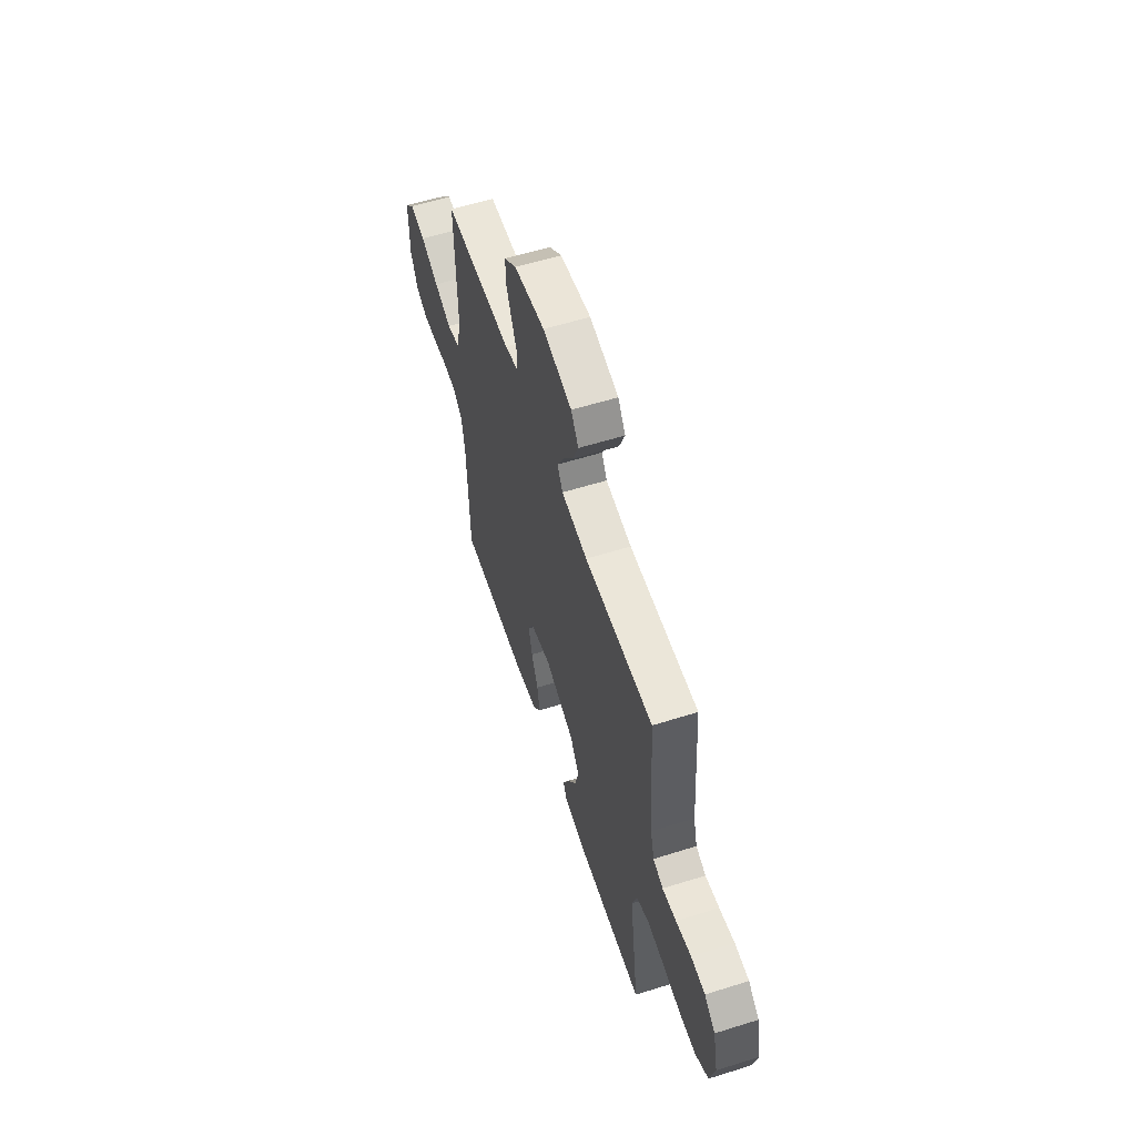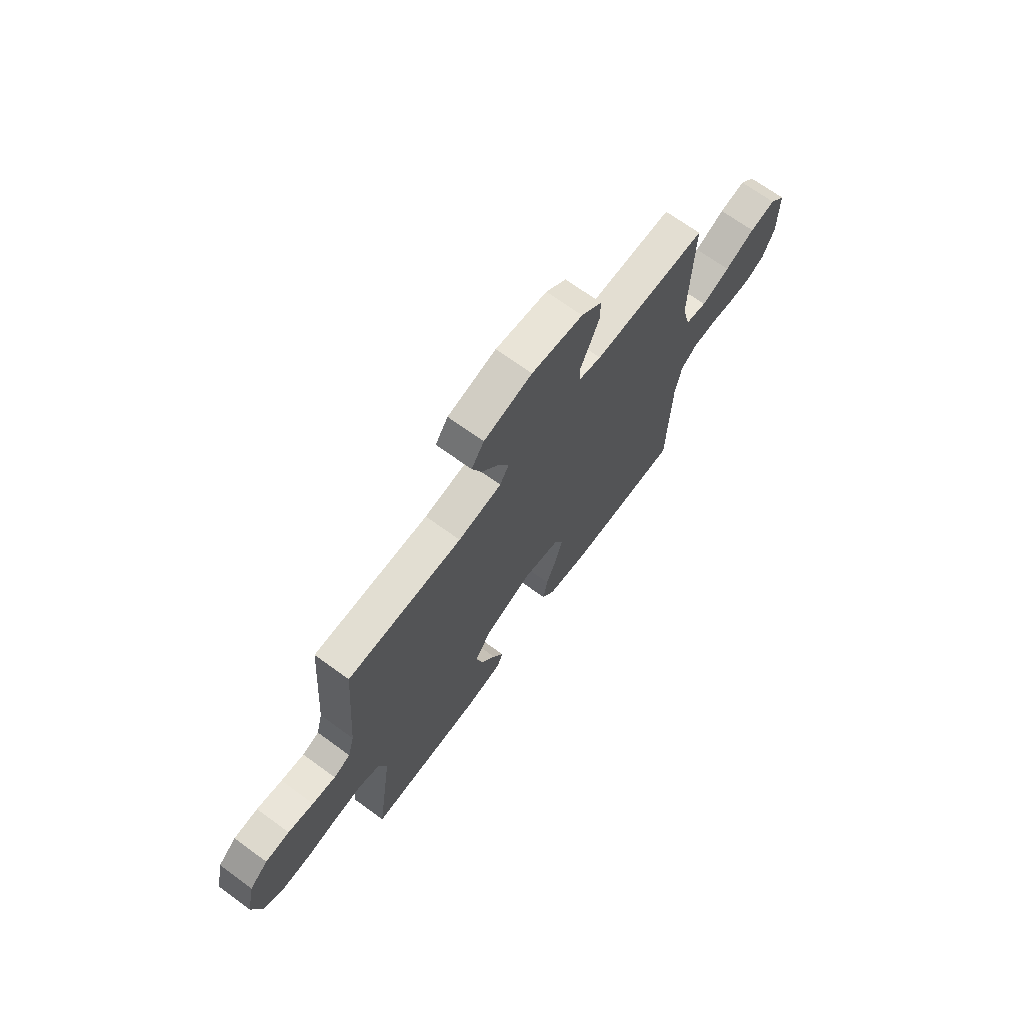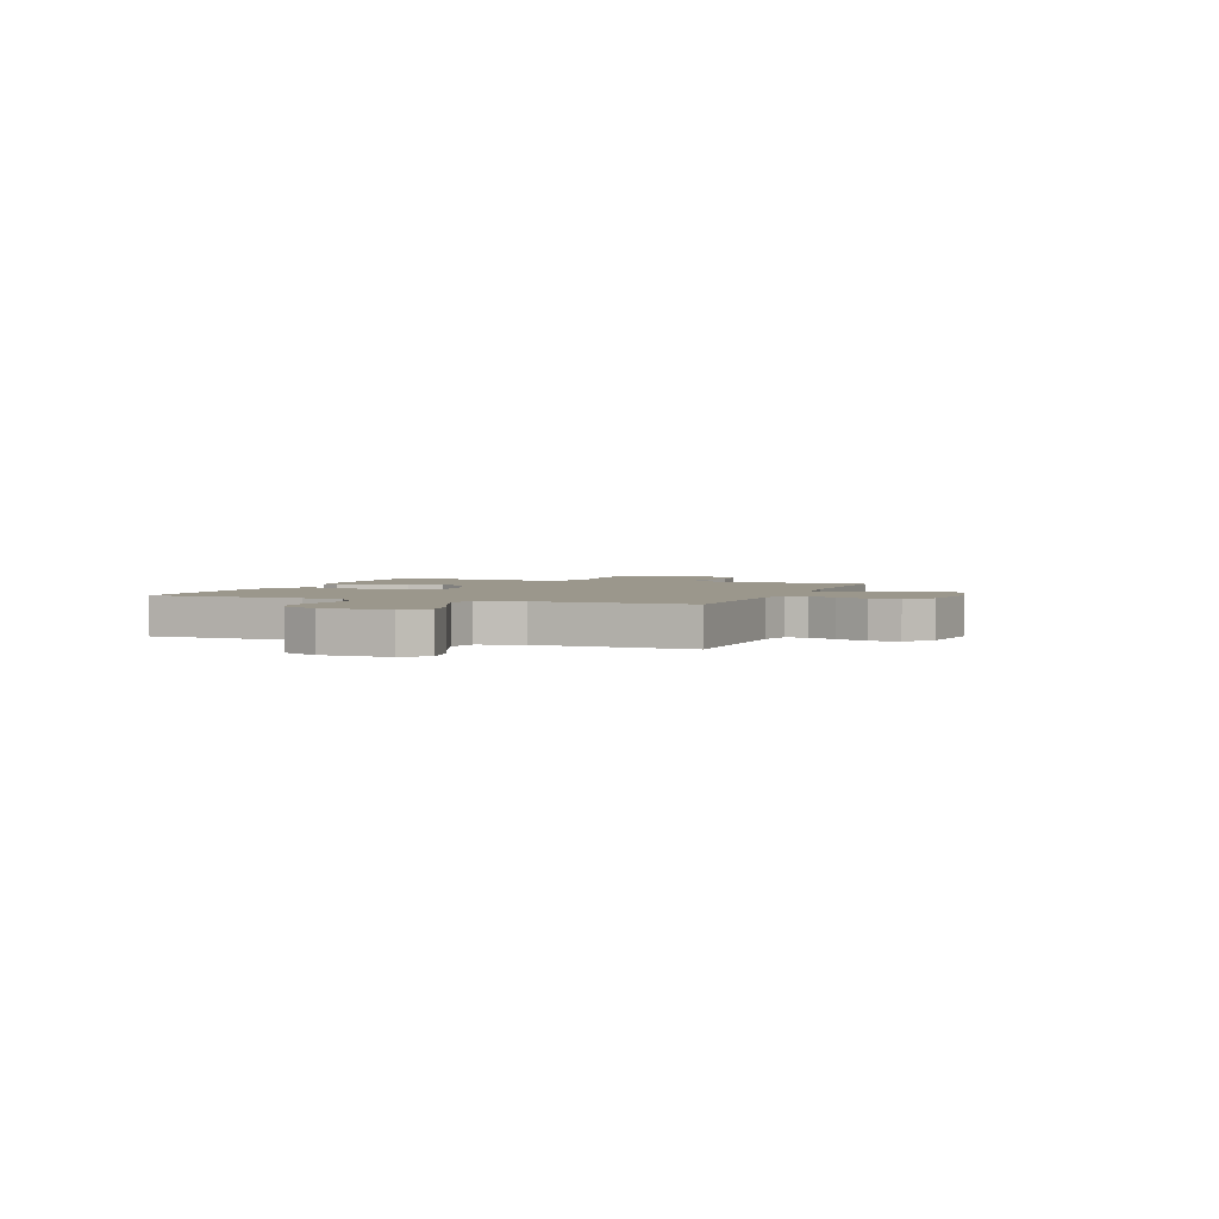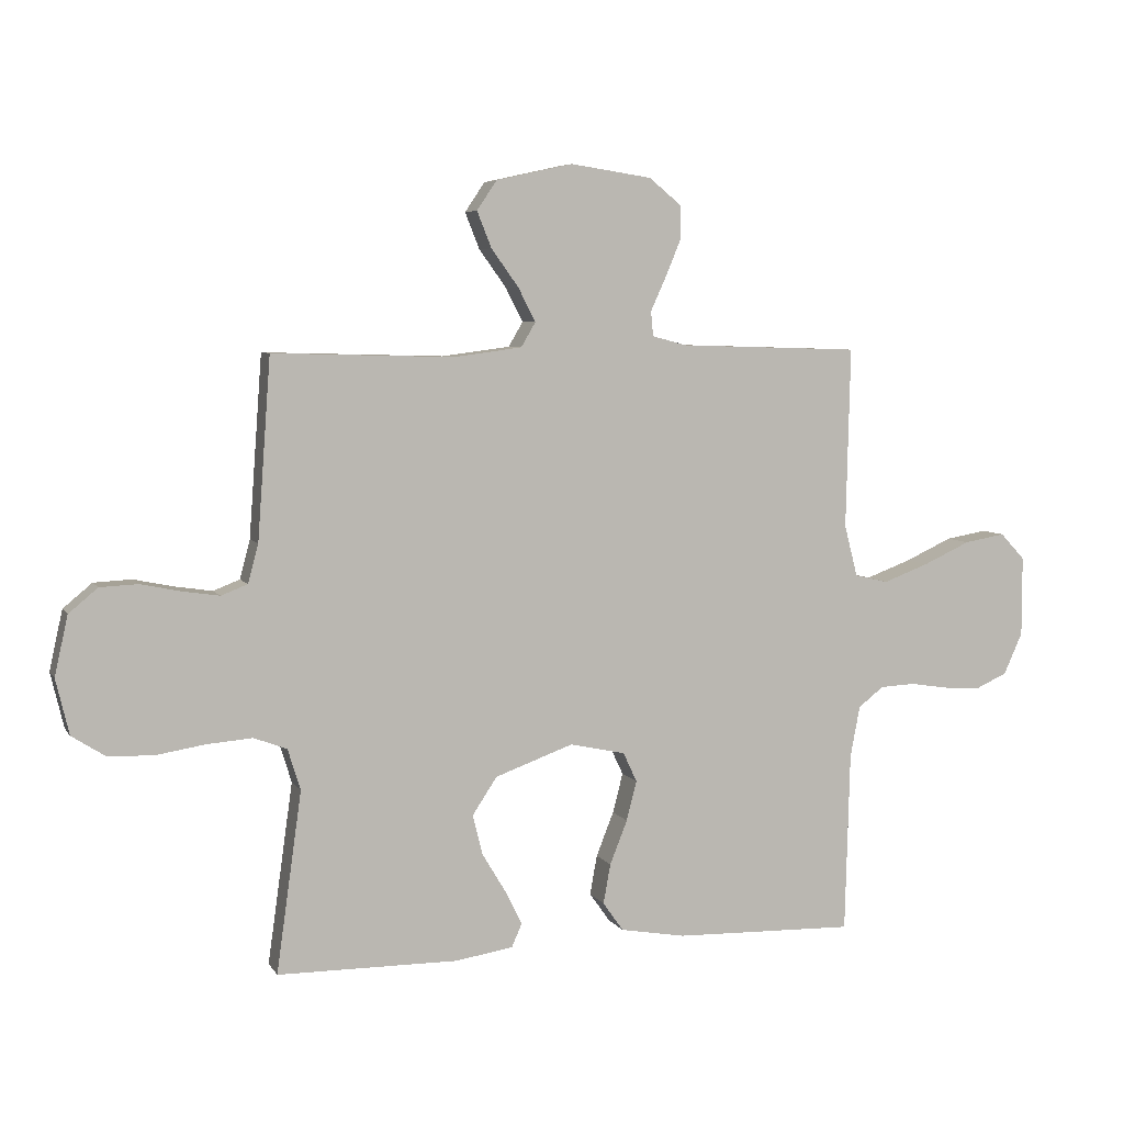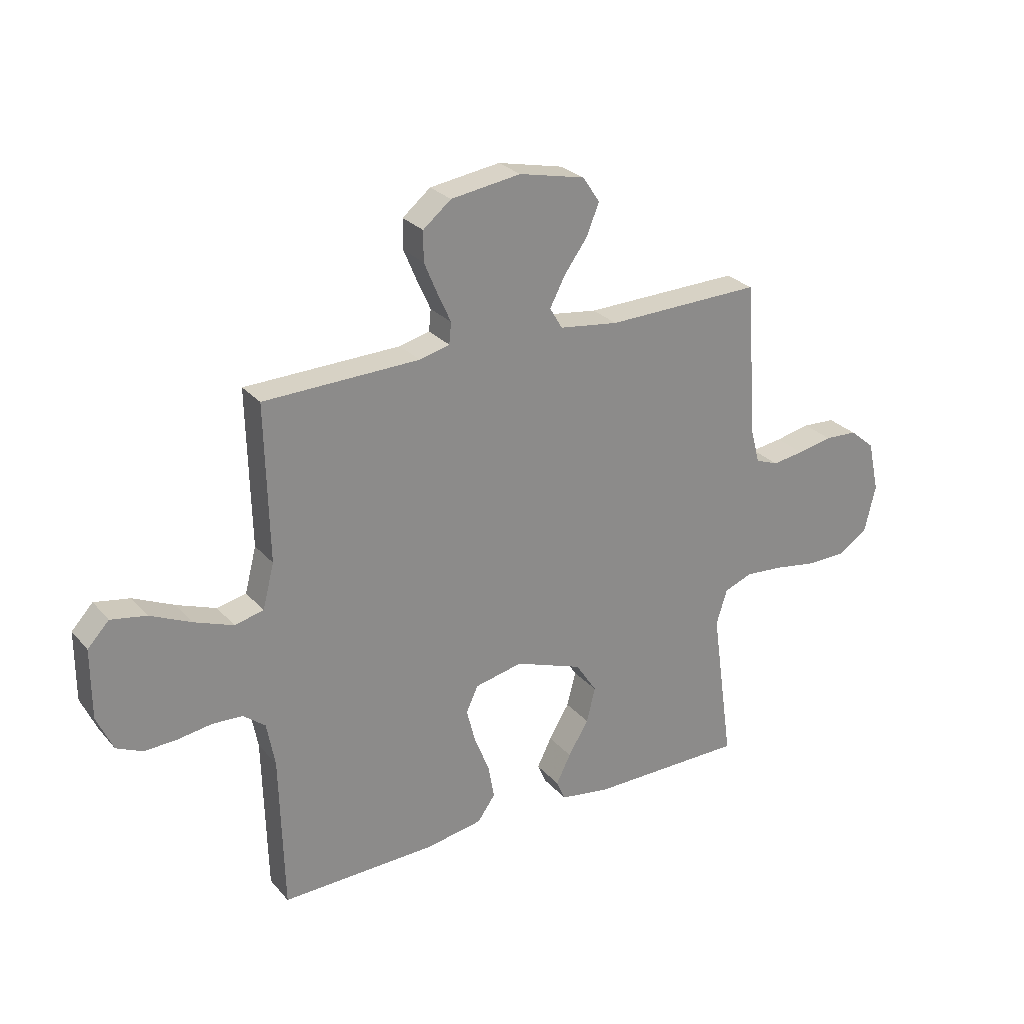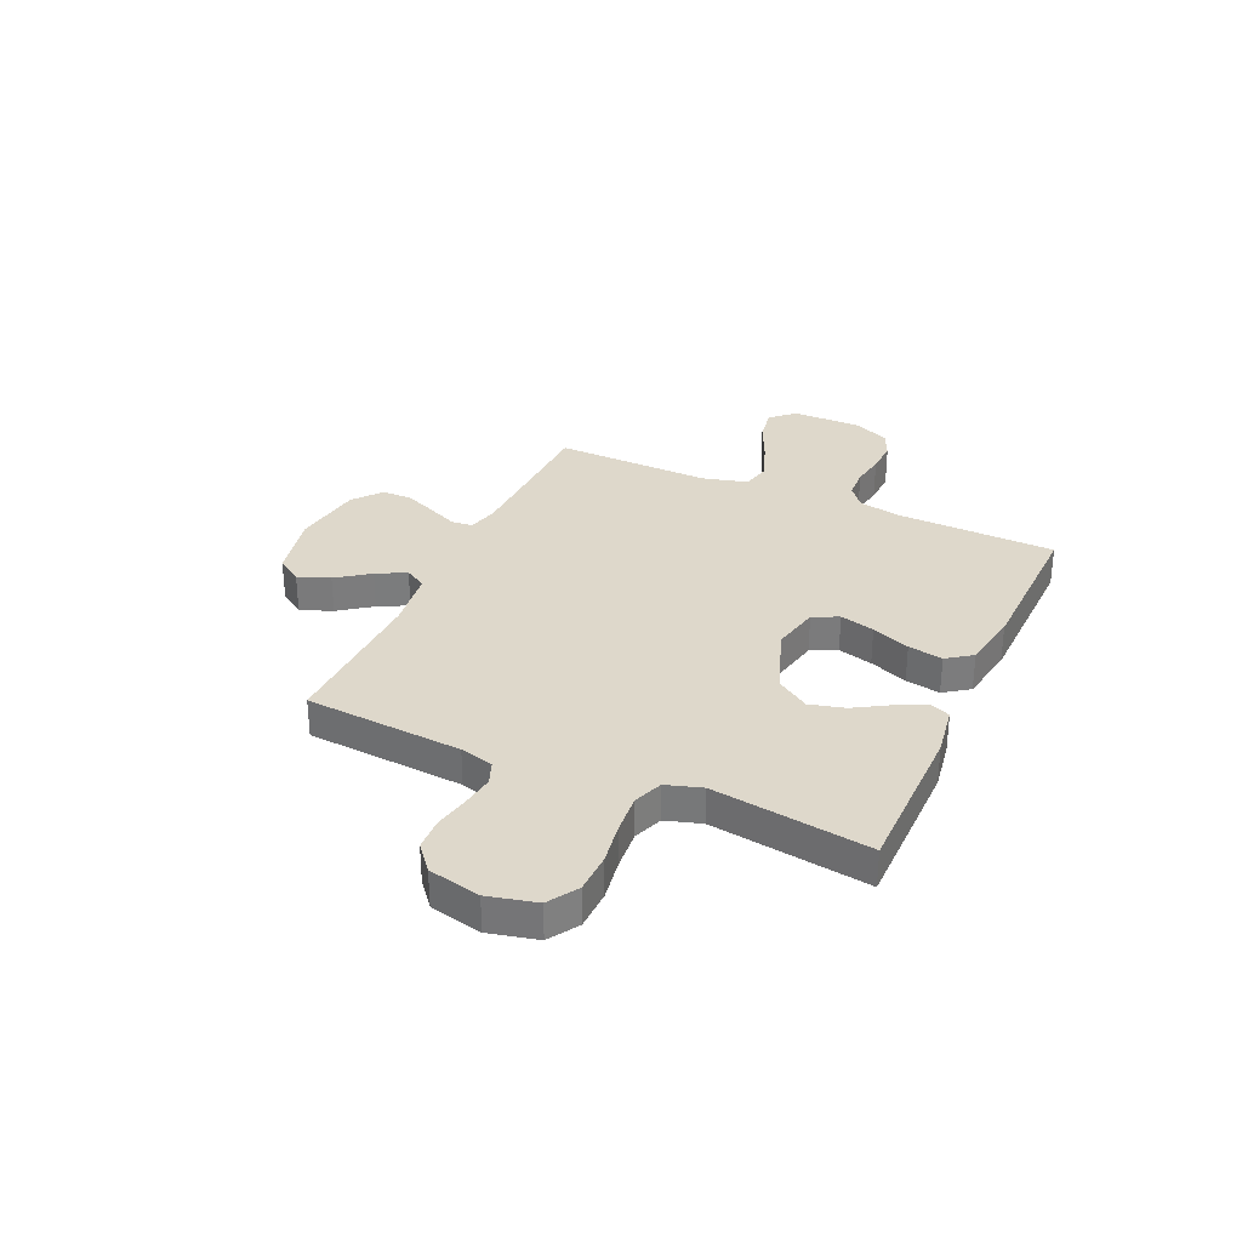
<metadata>
{"format":"obj","ext":"obj","renderer":"f3d","projection":"perspective","resolution":1024,"background":"white","views":[{"elev":58.1,"azim":72.0,"up":"+Z"},{"elev":69.3,"azim":126.1,"up":"+Z"},{"elev":2.6,"azim":-69.1,"up":"+Y"},{"elev":5.9,"azim":161.9,"up":"+Z"},{"elev":26.7,"azim":-31.5,"up":"+Z"},{"elev":31.6,"azim":114.2,"up":"+Y"}]}
</metadata>
<code>
v 0.5 0.07 -0.5
v 0.2 0.07 -0.502
v 0.104 0.07 -0.487
v 0.087 0.07 -0.448
v 0.115 0.07 -0.392
v 0.154 0.07 -0.327
v 0.171 0.07 -0.26
v 0.13 0.07 -0.198
v 0 0.07 -0.151
v -0.092 0.07 -0.171
v -0.115 0.07 -0.22
v -0.098 0.07 -0.286
v -0.069 0.07 -0.359
v -0.057 0.07 -0.425
v -0.091 0.07 -0.473
v -0.2 0.07 -0.492
v -0.5 0.07 -0.5
v -0.508 0.07 -0.2
v -0.524 0.07 -0.115
v -0.566 0.07 -0.082
v -0.624 0.07 -0.079
v -0.689 0.07 -0.089
v -0.752 0.07 -0.092
v -0.803 0.07 -0.069
v -0.834 0.07 0
v -0.834 0.07 0.133
v -0.793 0.07 0.177
v -0.725 0.07 0.165
v -0.646 0.07 0.129
v -0.571 0.07 0.101
v -0.515 0.07 0.114
v -0.493 0.07 0.2
v -0.5 0.07 0.5
v -0.2 0.07 0.509
v -0.142 0.07 0.524
v -0.138 0.07 0.565
v -0.163 0.07 0.62
v -0.189 0.07 0.682
v -0.189 0.07 0.739
v -0.135 0.07 0.783
v 0 0.07 0.803
v 0.127 0.07 0.775
v 0.16 0.07 0.726
v 0.136 0.07 0.666
v 0.091 0.07 0.604
v 0.062 0.07 0.548
v 0.086 0.07 0.507
v 0.2 0.07 0.492
v 0.5 0.07 0.5
v 0.522 0.07 0.2
v 0.539 0.07 0.136
v 0.583 0.07 0.119
v 0.644 0.07 0.128
v 0.711 0.07 0.142
v 0.774 0.07 0.139
v 0.822 0.07 0.099
v 0.844 0.07 0
v 0.822 0.07 -0.092
v 0.766 0.07 -0.128
v 0.69 0.07 -0.13
v 0.609 0.07 -0.117
v 0.534 0.07 -0.111
v 0.479 0.07 -0.132
v 0.458 0.07 -0.2
v 0.5 0 -0.5
v 0.2 0 -0.502
v 0.104 0 -0.487
v 0.087 0 -0.448
v 0.115 0 -0.392
v 0.154 0 -0.327
v 0.171 0 -0.26
v 0.13 0 -0.198
v 0 0 -0.151
v -0.092 0 -0.171
v -0.115 0 -0.22
v -0.098 0 -0.286
v -0.069 0 -0.359
v -0.057 0 -0.425
v -0.091 0 -0.473
v -0.2 0 -0.492
v -0.5 0 -0.5
v -0.508 0 -0.2
v -0.524 0 -0.115
v -0.566 0 -0.082
v -0.624 0 -0.079
v -0.689 0 -0.089
v -0.752 0 -0.092
v -0.803 0 -0.069
v -0.834 0 0
v -0.834 0 0.133
v -0.793 0 0.177
v -0.725 0 0.165
v -0.646 0 0.129
v -0.571 0 0.101
v -0.515 0 0.114
v -0.493 0 0.2
v -0.5 0 0.5
v -0.2 0 0.509
v -0.142 0 0.524
v -0.138 0 0.565
v -0.163 0 0.62
v -0.189 0 0.682
v -0.189 0 0.739
v -0.135 0 0.783
v 0 0 0.803
v 0.127 0 0.775
v 0.16 0 0.726
v 0.136 0 0.666
v 0.091 0 0.604
v 0.062 0 0.548
v 0.086 0 0.507
v 0.2 0 0.492
v 0.5 0 0.5
v 0.522 0 0.2
v 0.539 0 0.136
v 0.583 0 0.119
v 0.644 0 0.128
v 0.711 0 0.142
v 0.774 0 0.139
v 0.822 0 0.099
v 0.844 0 0
v 0.822 0 -0.092
v 0.766 0 -0.128
v 0.69 0 -0.13
v 0.609 0 -0.117
v 0.534 0 -0.111
v 0.479 0 -0.132
v 0.458 0 -0.2
f 59 60 61
f 58 59 61
f 57 58 61
f 56 57 61
f 55 56 61
f 54 55 61
f 53 54 61
f 52 53 61 62
f 51 52 62 63
f 48 49 50
f 51 63 64
f 50 51 64
f 48 50 64
f 47 48 64
f 43 44 45
f 42 43 45
f 41 42 45
f 40 41 45
f 39 40 45
f 38 39 45
f 37 38 45
f 36 37 45
f 35 36 45 46
f 47 64 1
f 46 47 1
f 35 46 1
f 34 35 1
f 27 28 29
f 26 27 29
f 25 26 29
f 24 25 29
f 23 24 29
f 22 23 29
f 21 22 29
f 20 21 29 30
f 19 20 30 31
f 16 17 18
f 15 16 18
f 14 15 18
f 13 14 18
f 12 13 18
f 19 31 32
f 18 19 32
f 12 18 32
f 11 12 32
f 4 5 6
f 3 4 6
f 2 3 6
f 1 2 6
f 1 6 7
f 34 1 7 8
f 32 33 34
f 11 32 34
f 10 11 34
f 9 10 34
f 8 9 34
f 125 124 123
f 125 123 122
f 125 122 121
f 125 121 120
f 125 120 119
f 125 119 118
f 125 118 117
f 126 125 117 116
f 127 126 116 115
f 114 113 112
f 128 127 115
f 128 115 114
f 128 114 112
f 128 112 111
f 109 108 107
f 109 107 106
f 109 106 105
f 109 105 104
f 109 104 103
f 109 103 102
f 109 102 101
f 109 101 100
f 110 109 100 99
f 65 128 111
f 65 111 110
f 65 110 99
f 65 99 98
f 93 92 91
f 93 91 90
f 93 90 89
f 93 89 88
f 93 88 87
f 93 87 86
f 93 86 85
f 94 93 85 84
f 95 94 84 83
f 82 81 80
f 82 80 79
f 82 79 78
f 82 78 77
f 82 77 76
f 96 95 83
f 96 83 82
f 96 82 76
f 96 76 75
f 70 69 68
f 70 68 67
f 70 67 66
f 70 66 65
f 71 70 65
f 72 71 65 98
f 98 97 96
f 98 96 75
f 98 75 74
f 98 74 73
f 98 73 72
f 1 65 66 2
f 2 66 67 3
f 3 67 68 4
f 4 68 69 5
f 5 69 70 6
f 6 70 71 7
f 7 71 72 8
f 8 72 73 9
f 9 73 74 10
f 10 74 75 11
f 11 75 76 12
f 12 76 77 13
f 13 77 78 14
f 14 78 79 15
f 15 79 80 16
f 16 80 81 17
f 17 81 82 18
f 18 82 83 19
f 19 83 84 20
f 20 84 85 21
f 21 85 86 22
f 22 86 87 23
f 23 87 88 24
f 24 88 89 25
f 25 89 90 26
f 26 90 91 27
f 27 91 92 28
f 28 92 93 29
f 29 93 94 30
f 30 94 95 31
f 31 95 96 32
f 32 96 97 33
f 33 97 98 34
f 34 98 99 35
f 35 99 100 36
f 36 100 101 37
f 37 101 102 38
f 38 102 103 39
f 39 103 104 40
f 40 104 105 41
f 41 105 106 42
f 42 106 107 43
f 43 107 108 44
f 44 108 109 45
f 45 109 110 46
f 46 110 111 47
f 47 111 112 48
f 48 112 113 49
f 49 113 114 50
f 50 114 115 51
f 51 115 116 52
f 52 116 117 53
f 53 117 118 54
f 54 118 119 55
f 55 119 120 56
f 56 120 121 57
f 57 121 122 58
f 58 122 123 59
f 59 123 124 60
f 60 124 125 61
f 61 125 126 62
f 62 126 127 63
f 63 127 128 64
f 64 128 65 1

</code>
